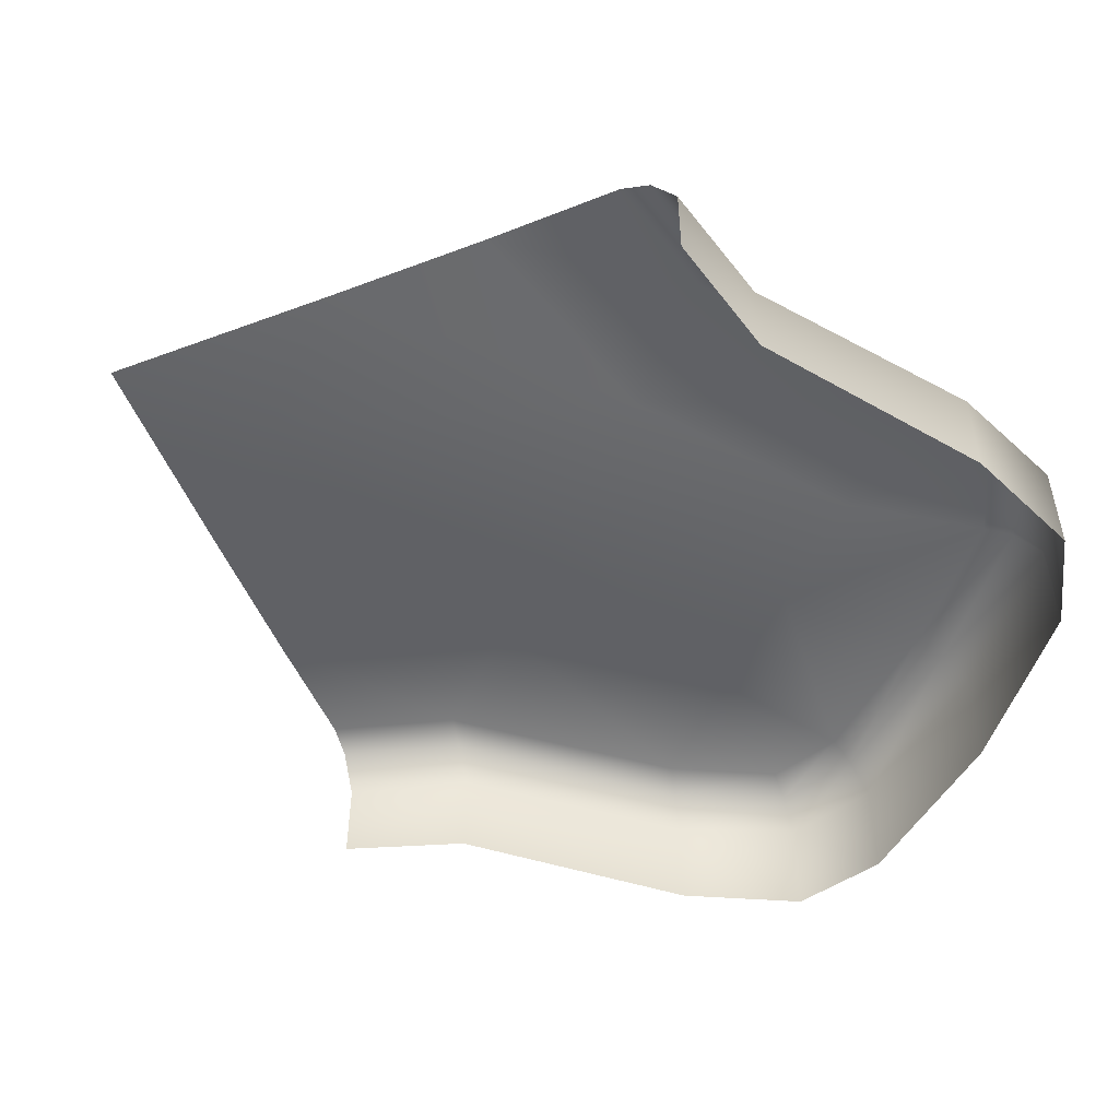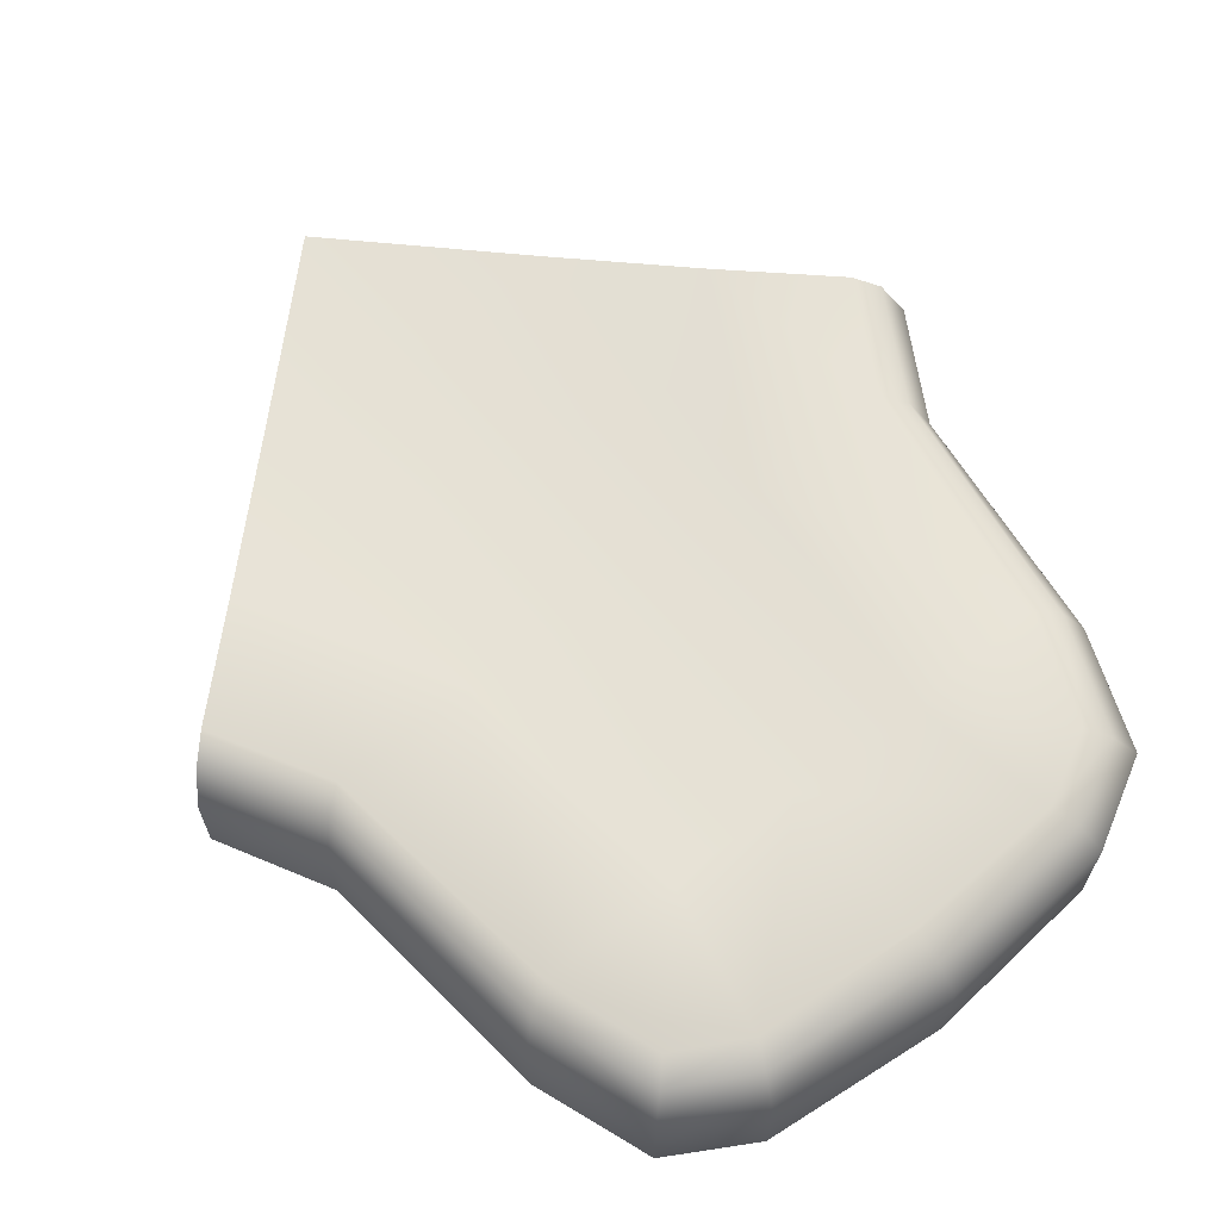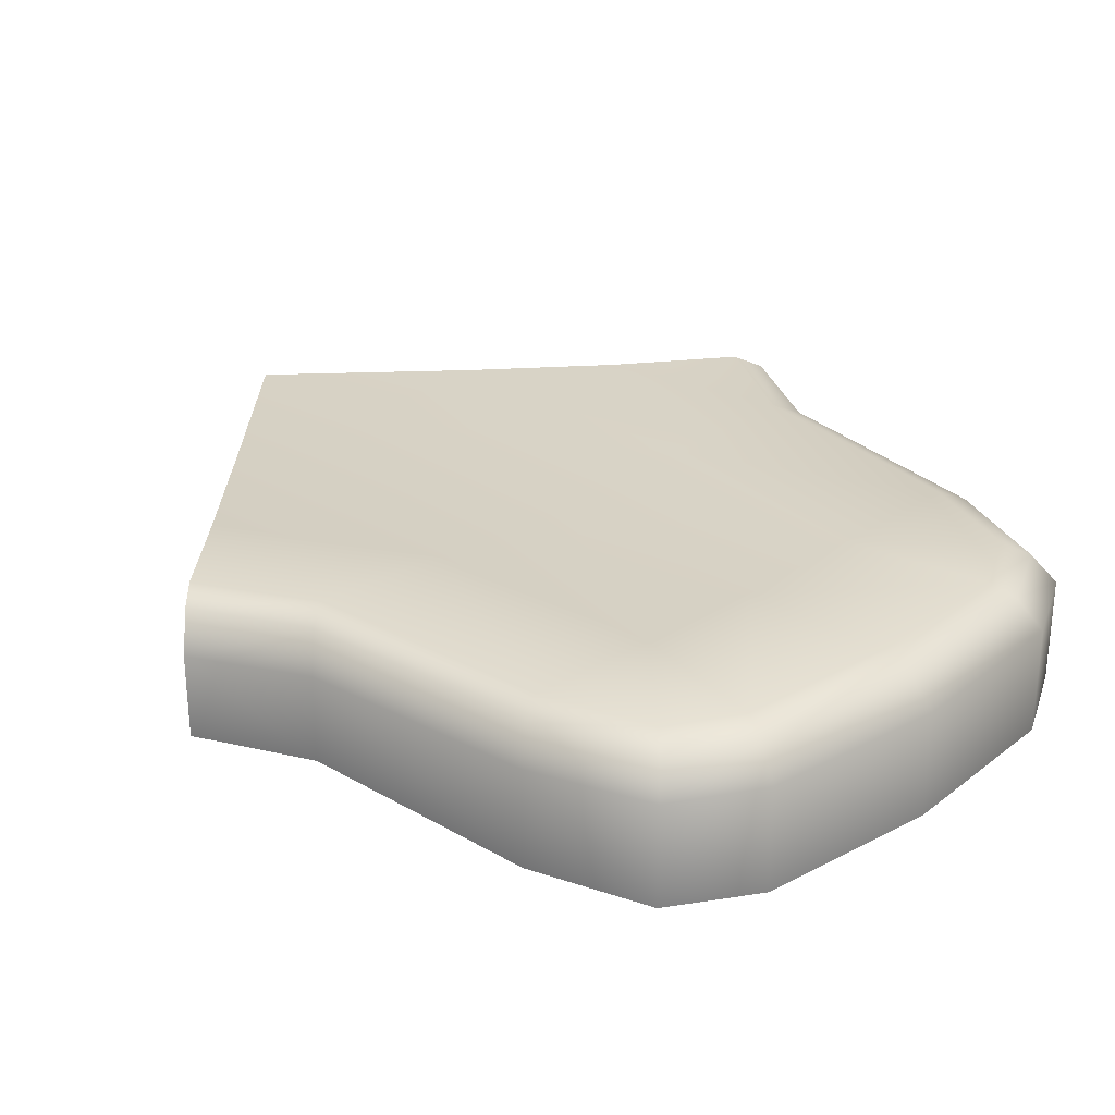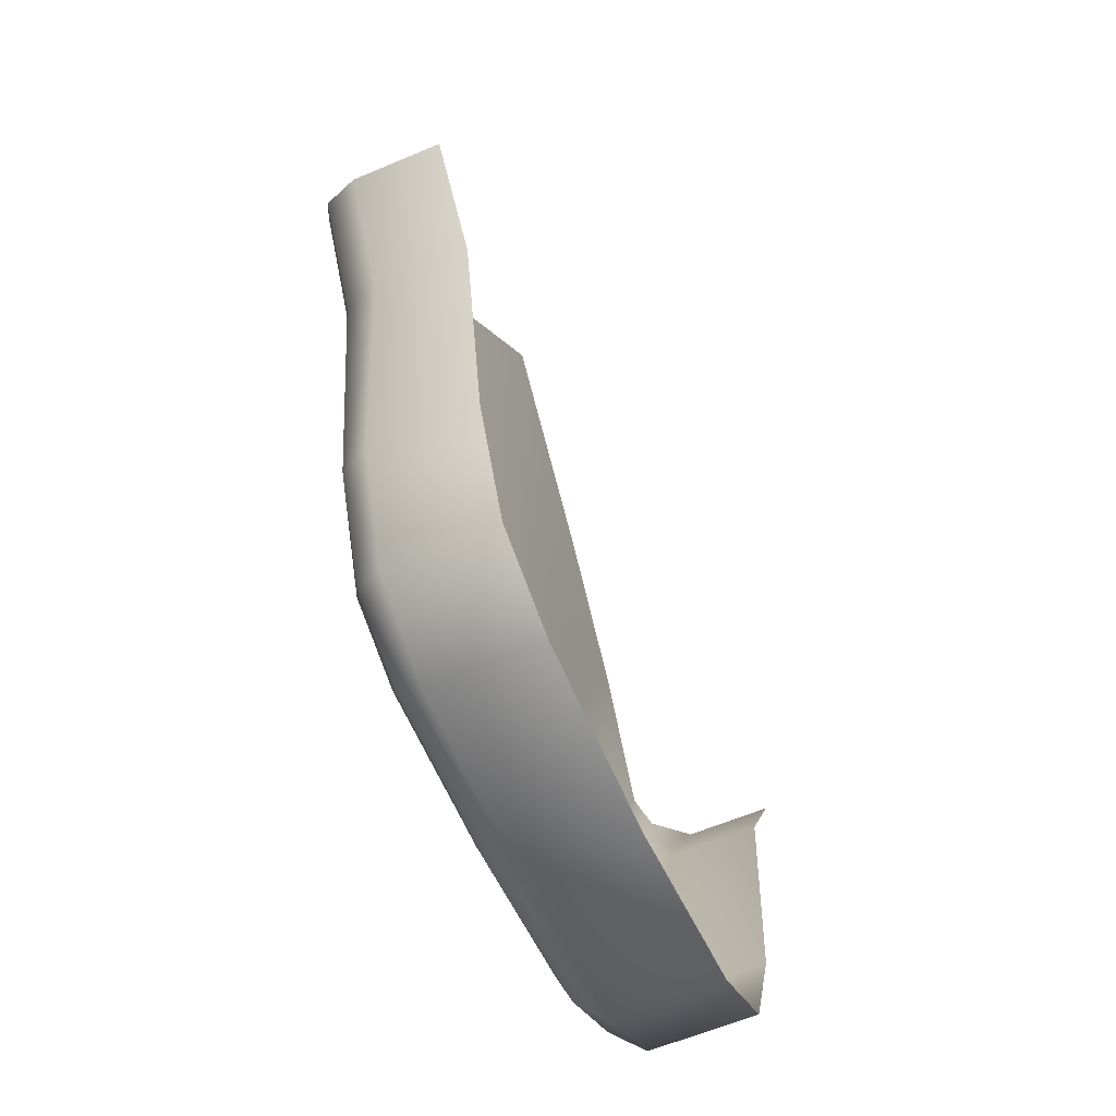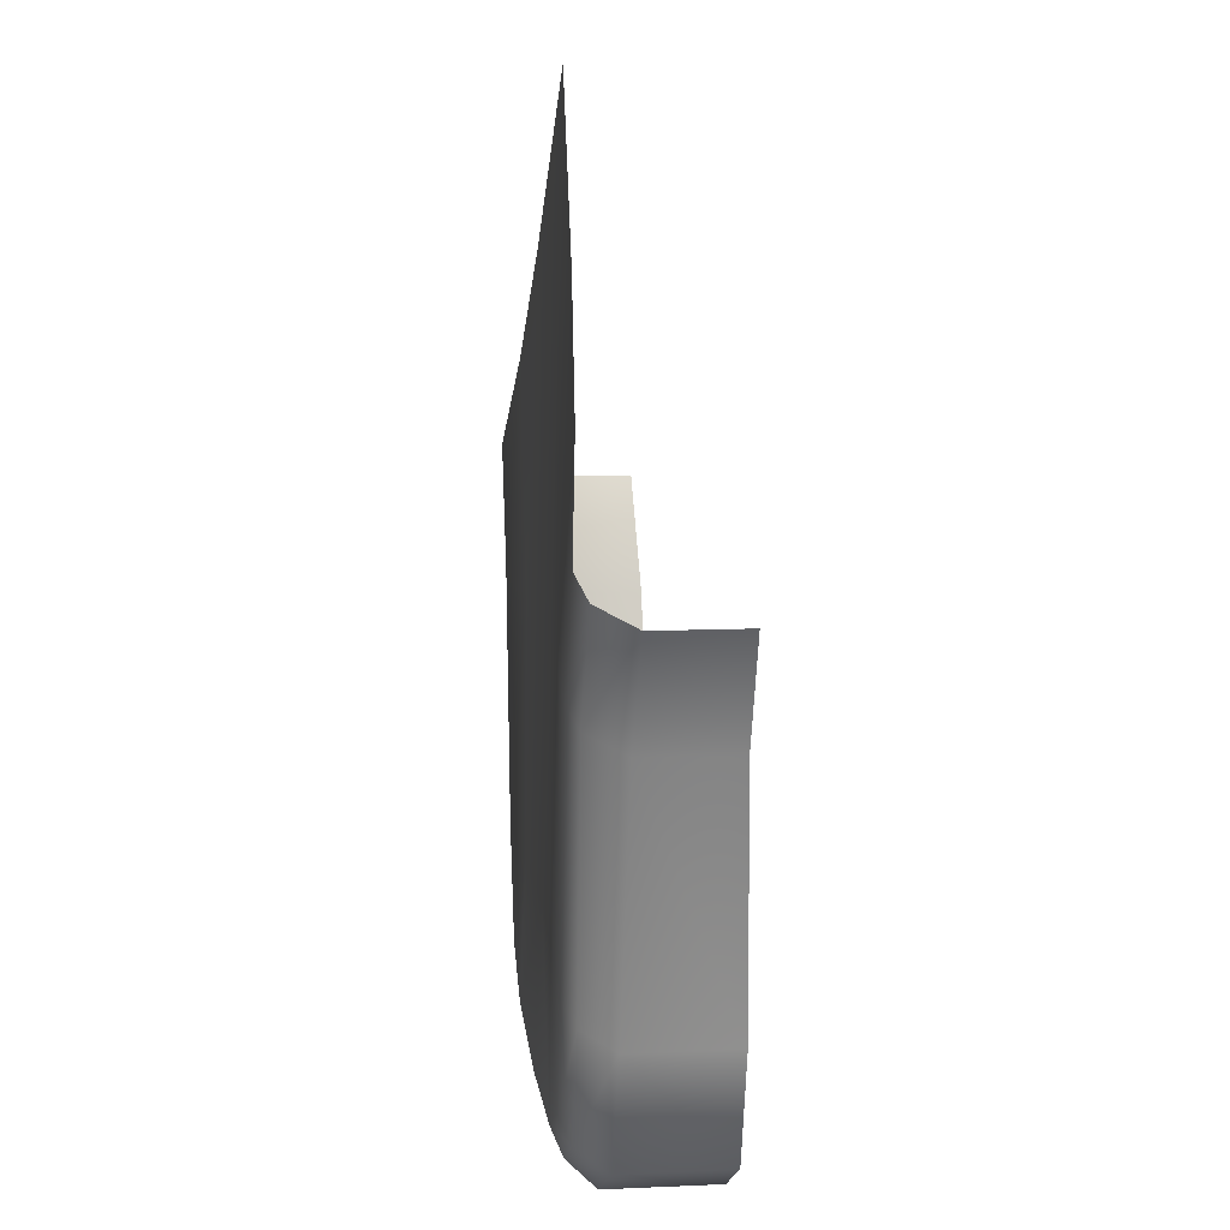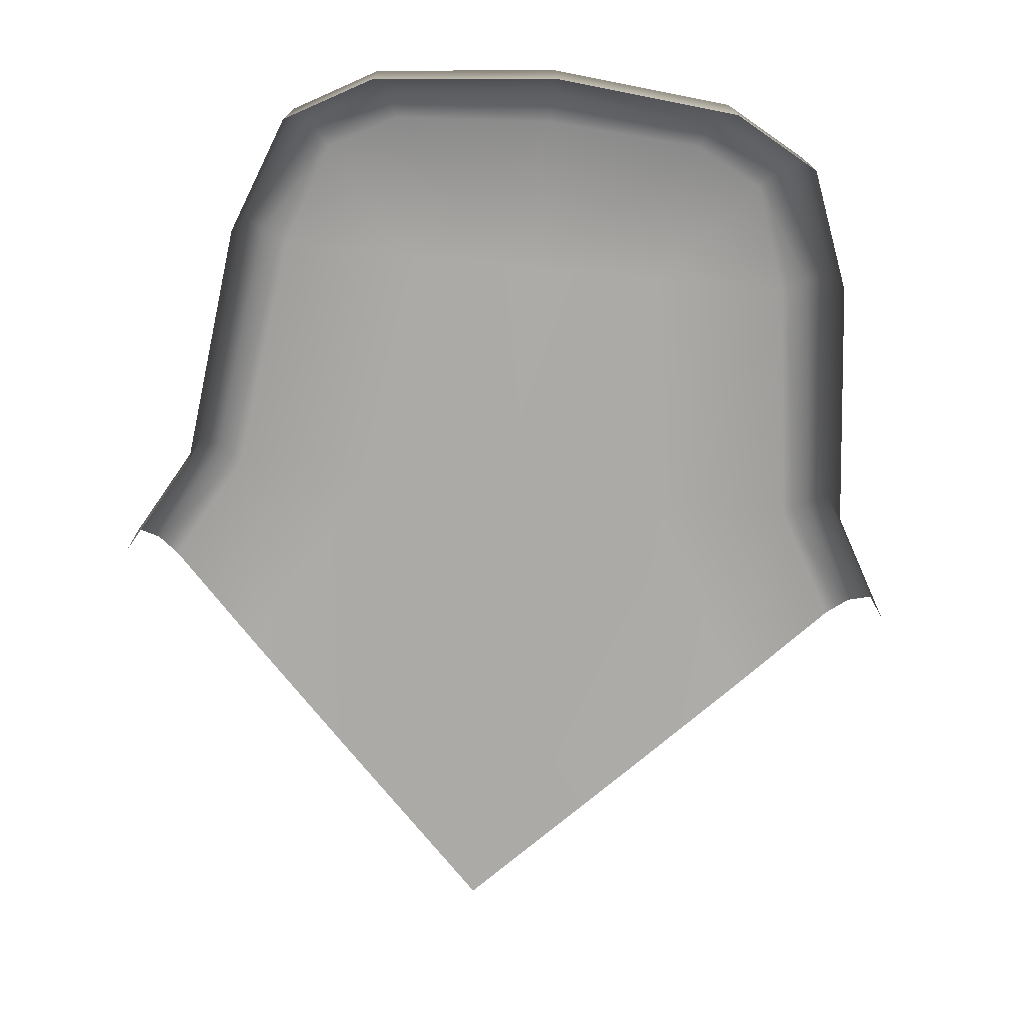
<metadata>
{"format":"obj","ext":"obj","renderer":"f3d","projection":"perspective","resolution":1024,"background":"white","views":[{"elev":-51.7,"azim":65.8,"up":"+Y"},{"elev":65.8,"azim":141.9,"up":"+Y"},{"elev":28.8,"azim":136.5,"up":"+Y"},{"elev":-59.0,"azim":-66.3,"up":"+Z"},{"elev":10.8,"azim":-96.3,"up":"+Z"},{"elev":-74.3,"azim":174.5,"up":"+Y"}]}
</metadata>
<code>
o Dpad_Up
v -0.2915 0.3365 0.008743
v -0.3556 0.3199 -0.05536
v -0.3556 0.3334 -0.05536
v -0.3528 0.3392 -0.05258
v -0.3496 0.3409 -0.04935
v -0.317 0.3378 -0.01679
v -0.2915 0.318 -0.1402
v -0.2915 0.335 -0.1402
v -0.3206 0.318 -0.1374
v -0.3206 0.335 -0.1374
v -0.3412 0.3185 -0.1112
v -0.3412 0.3344 -0.1112
v -0.3458 0.3194 -0.07261
v -0.3458 0.3336 -0.07261
v -0.3341 0.3182 -0.1298
v -0.3341 0.3347 -0.1298
v -0.3189 0.3394 -0.1334
v -0.2915 0.3394 -0.1359
v -0.3311 0.3394 -0.1268
v -0.3432 0.3394 -0.07
v -0.3383 0.3394 -0.1089
v -0.317 0.3411 -0.1294
v -0.2915 0.3411 -0.1312
v -0.3282 0.3411 -0.1236
v -0.3395 0.3411 -0.06712
v -0.3343 0.3411 -0.1064
v -0.2915 0.3398 -0.1064
v -0.3127 0.3405 -0.1064
v -0.2915 0.3385 -0.06712
v -0.317 0.3398 -0.06712
v -0.2915 0.3371 -0.01686
v -0.3347 0.3391 -0.03448
v -0.2274 0.3199 -0.05536
v -0.2274 0.3334 -0.05536
v -0.2302 0.3392 -0.05258
v -0.2334 0.3409 -0.04935
v -0.266 0.3378 -0.01679
v -0.2624 0.318 -0.1374
v -0.2624 0.335 -0.1374
v -0.2418 0.3185 -0.1112
v -0.2418 0.3344 -0.1112
v -0.2371 0.3194 -0.07261
v -0.2371 0.3336 -0.07261
v -0.2489 0.3182 -0.1298
v -0.2489 0.3347 -0.1298
v -0.2641 0.3394 -0.1334
v -0.2519 0.3394 -0.1268
v -0.2398 0.3394 -0.07
v -0.2447 0.3394 -0.1089
v -0.266 0.3411 -0.1294
v -0.2548 0.3411 -0.1236
v -0.2435 0.3411 -0.06712
v -0.2487 0.3411 -0.1064
v -0.2703 0.3405 -0.1064
v -0.266 0.3398 -0.06712
v -0.2483 0.3391 -0.03448
f 7 9 10 8
f 9 15 16 10
f 11 13 14 12
f 13 2 3 14
f 15 11 12 16
f 19 24 22 17
f 16 19 17 10
f 14 20 21 12
f 3 4 20 14
f 12 21 19 16
f 10 17 18 8
f 20 25 26 21
f 4 5 25 20
f 21 26 24 19
f 17 22 23 18
f 22 28 27 23
f 28 30 29 27
f 26 25 30 28
f 30 6 31 29
f 6 1 31
f 25 5 32 30
f 22 24 28
f 32 6 30
f 24 26 28
f 7 8 39 38
f 38 39 45 44
f 40 41 43 42
f 42 43 34 33
f 44 45 41 40
f 47 46 50 51
f 45 39 46 47
f 43 41 49 48
f 34 43 48 35
f 41 45 47 49
f 39 8 18 46
f 48 49 53 52
f 35 48 52 36
f 49 47 51 53
f 46 18 23 50
f 50 23 27 54
f 54 27 29 55
f 53 54 55 52
f 55 29 31 37
f 37 31 1
f 52 55 56 36
f 50 54 51
f 56 55 37
f 51 54 53

</code>
